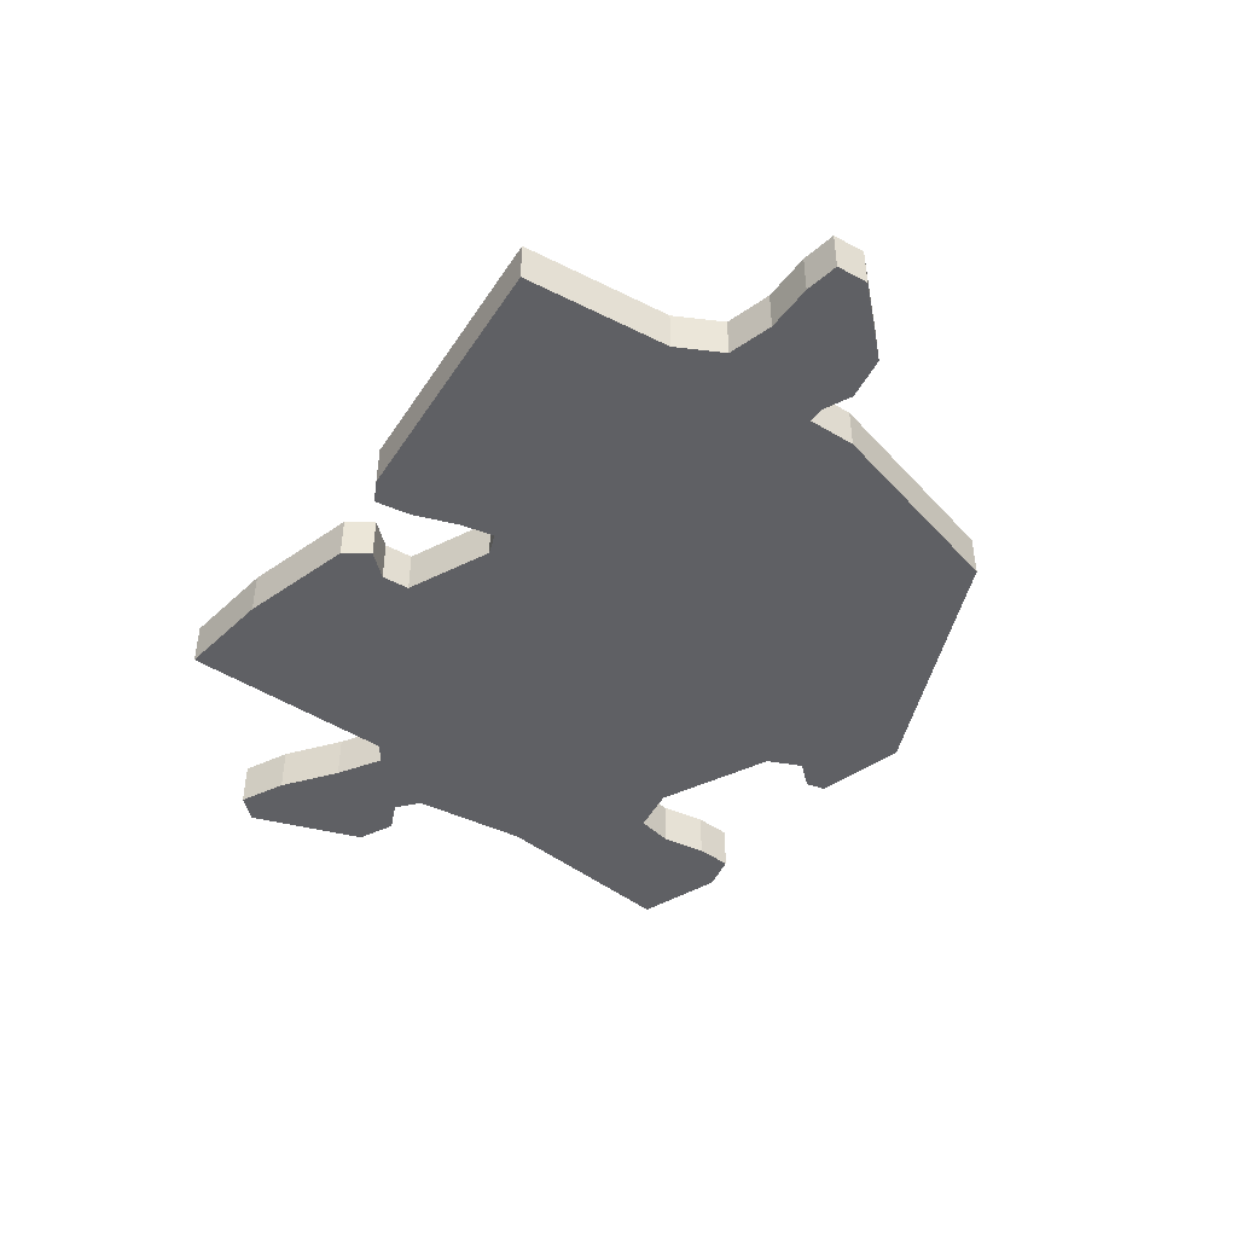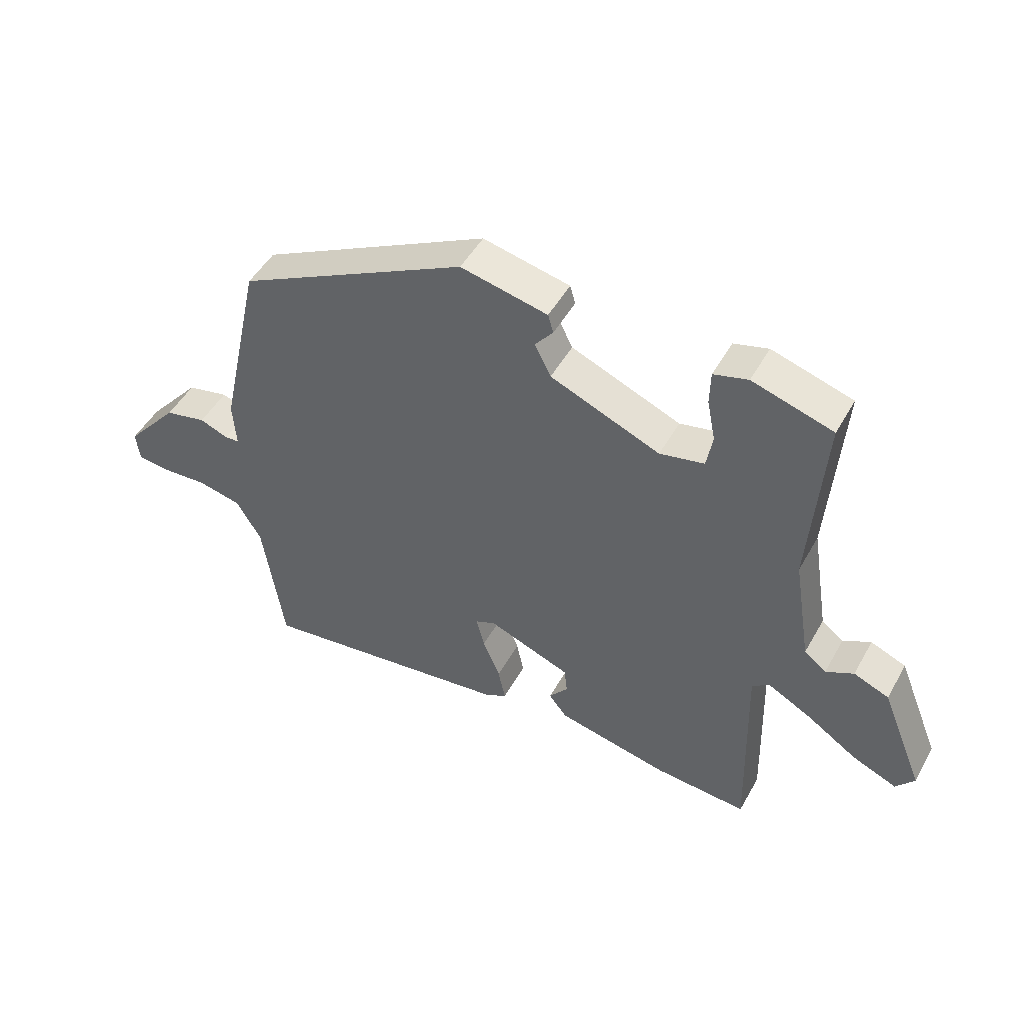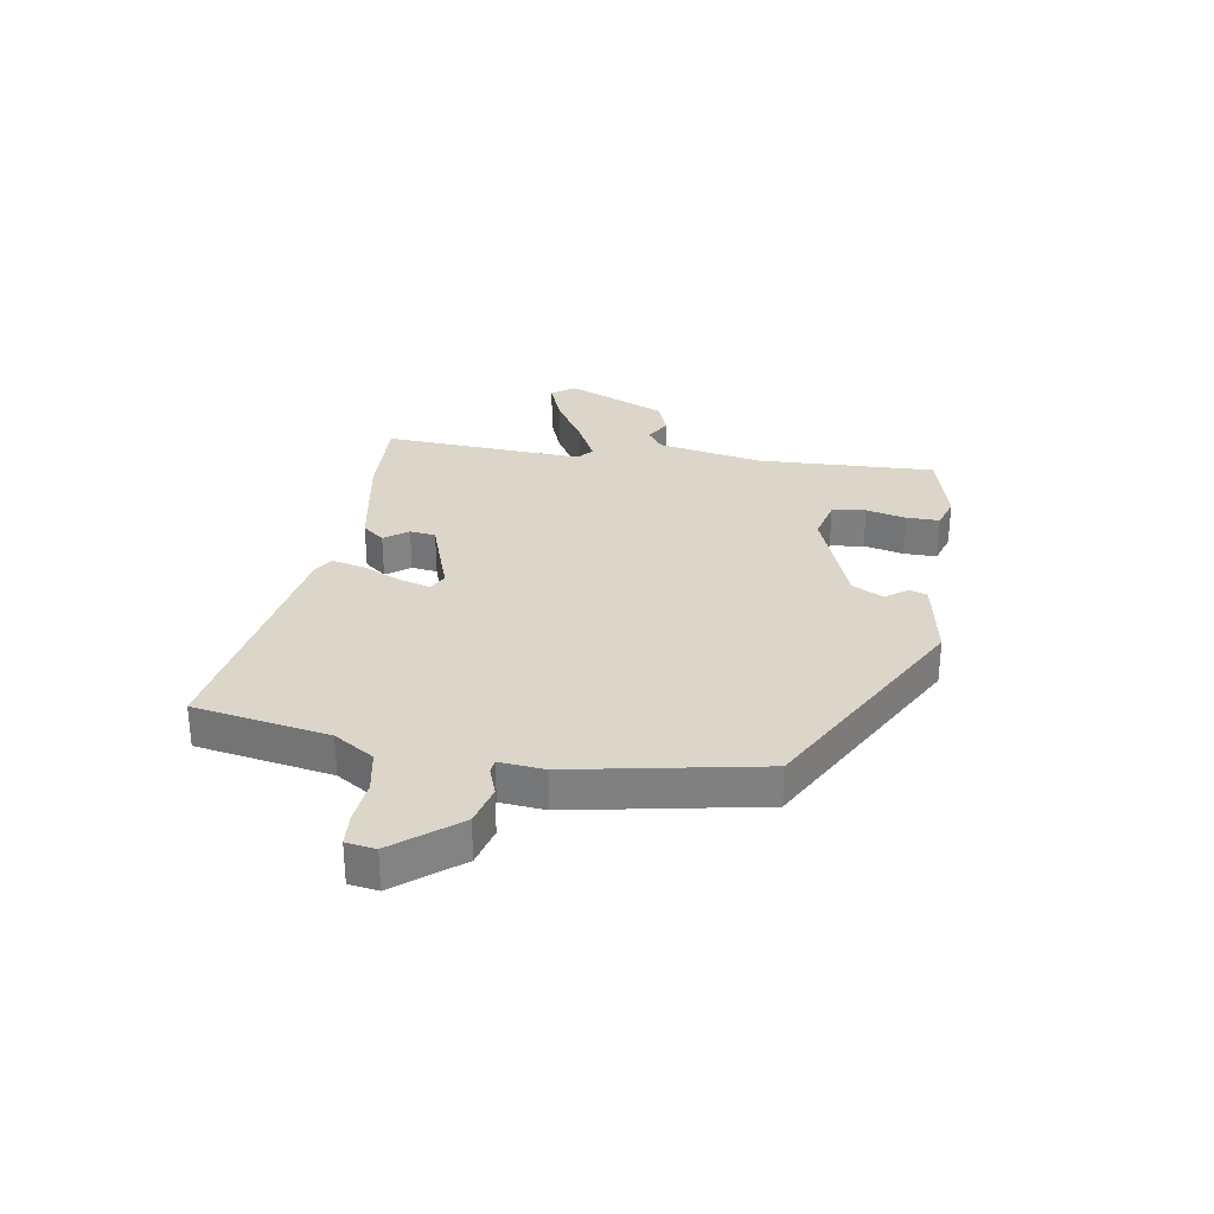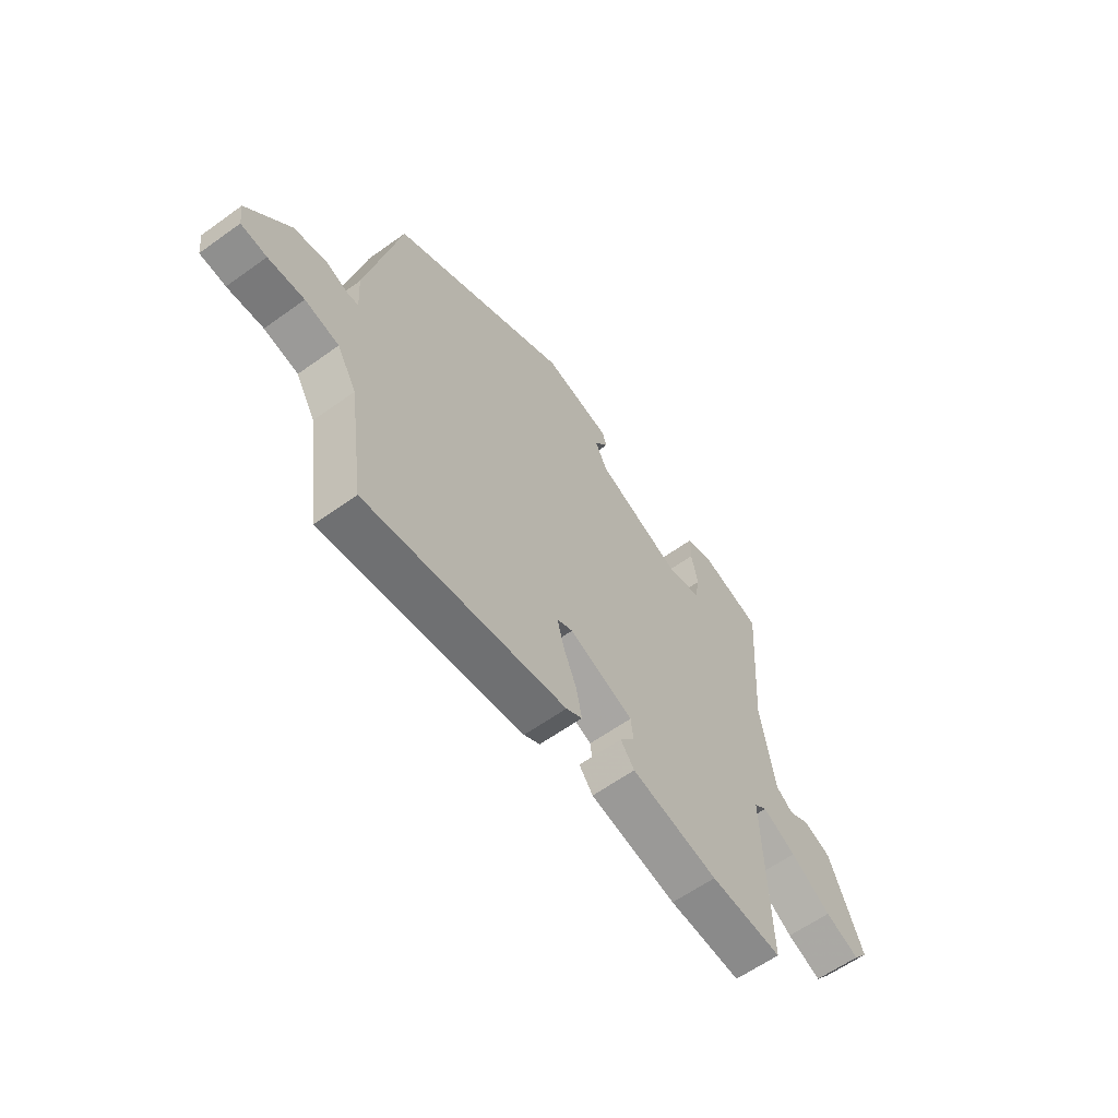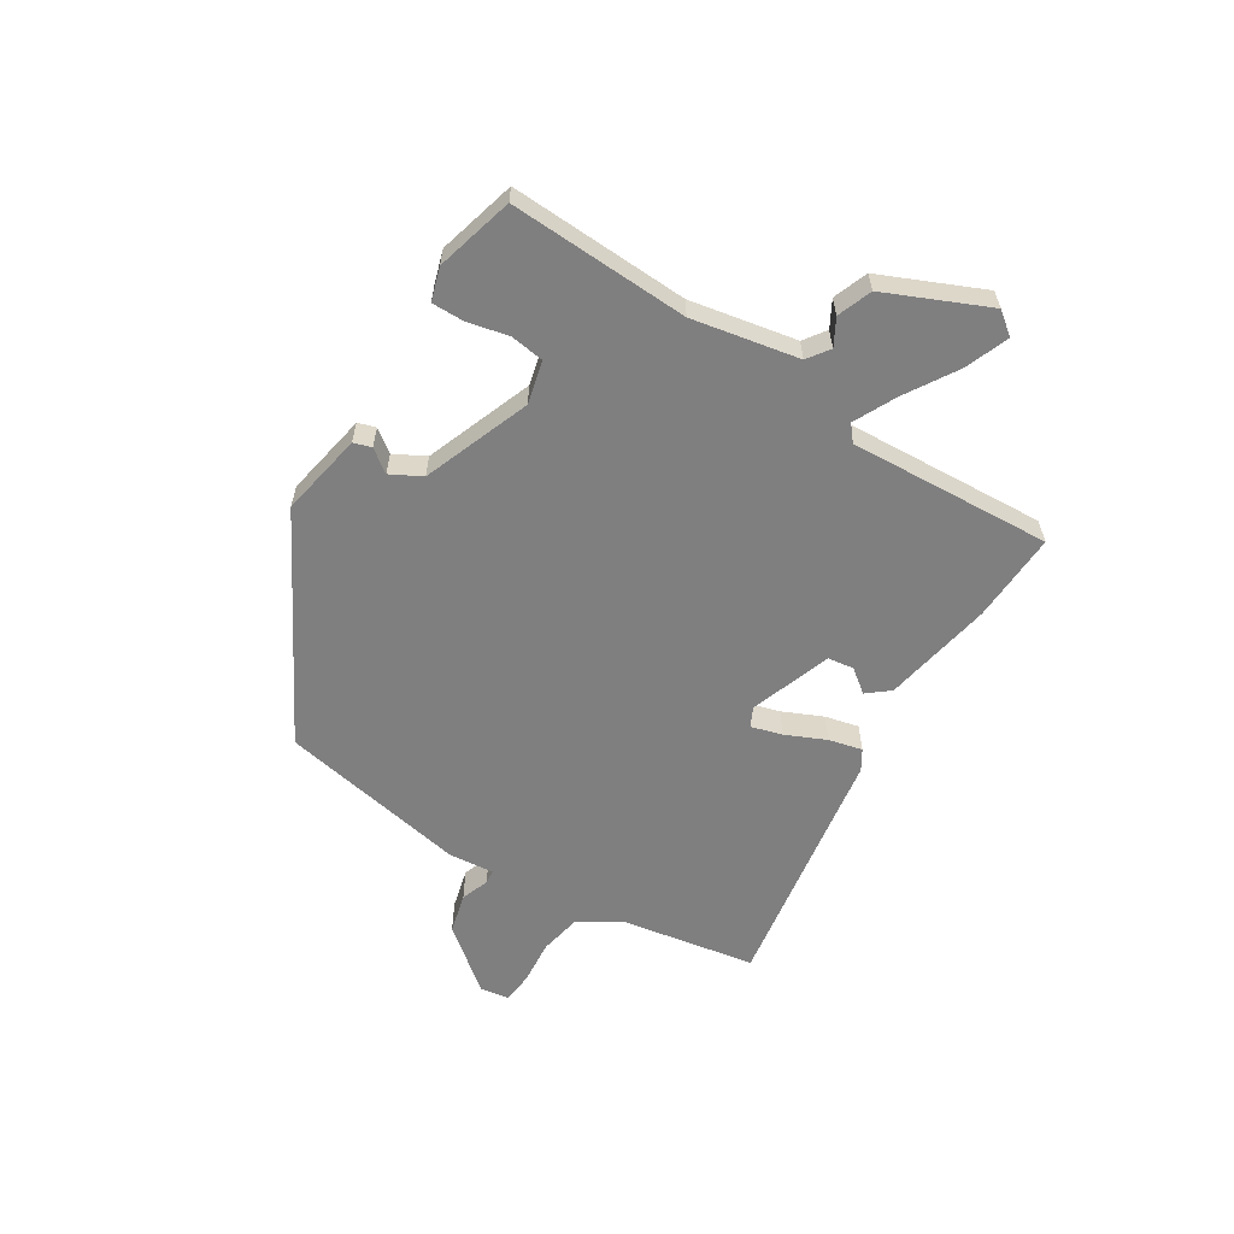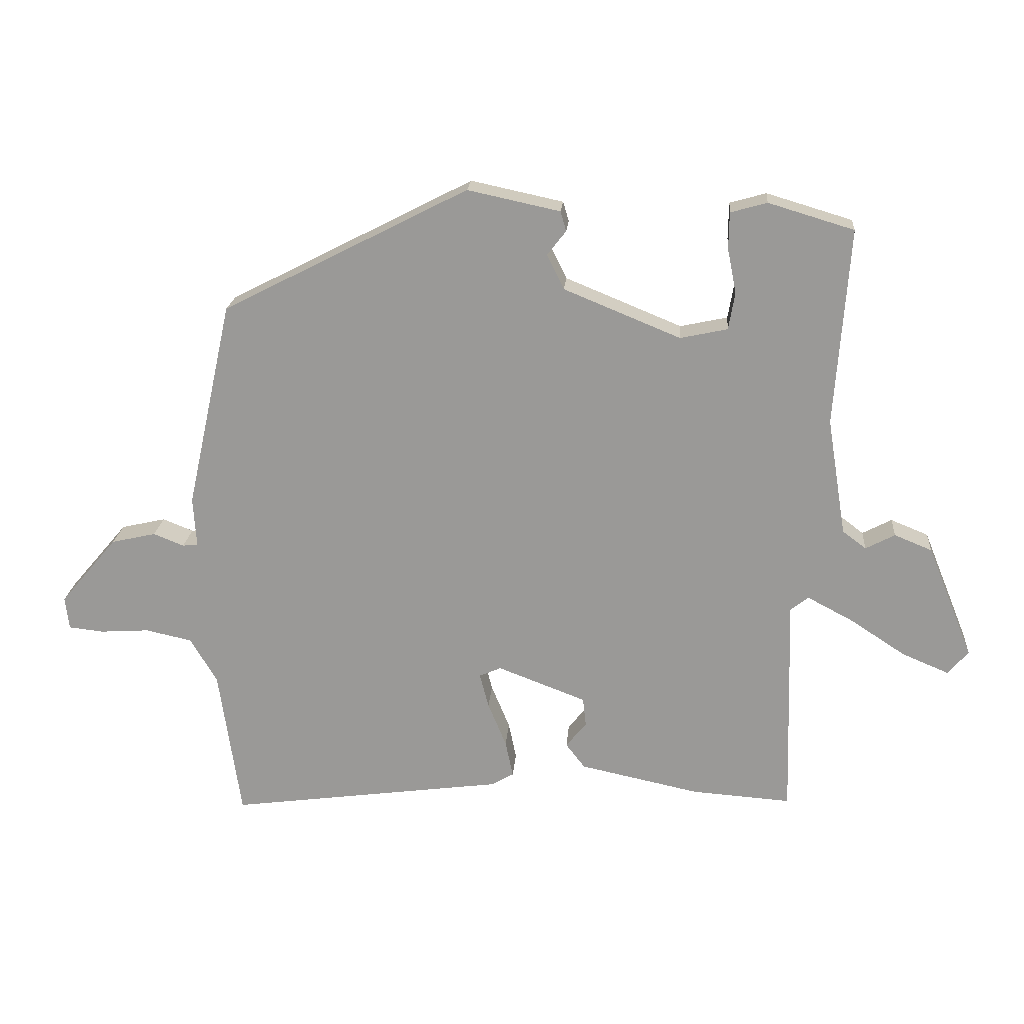
<metadata>
{"format":"obj","ext":"obj","renderer":"f3d","projection":"perspective","resolution":1024,"background":"white","views":[{"elev":-44.3,"azim":-128.6,"up":"+Y"},{"elev":48.8,"azim":28.3,"up":"+Z"},{"elev":30.1,"azim":-79.0,"up":"+Y"},{"elev":-60.6,"azim":-53.7,"up":"+Z"},{"elev":-59.7,"azim":59.6,"up":"+Y"},{"elev":20.3,"azim":4.6,"up":"+Z"}]}
</metadata>
<code>
v 0.538 0.07 0.487
v 0.516 0.07 0.178
v 0.546 0.07 -0.006
v 0.583 0.07 -0.034
v 0.629 0.07 -0.01
v 0.688 0.07 -0.034
v 0.76 0.07 -0.211
v 0.729 0.07 -0.249
v 0.655 0.07 -0.218
v 0.568 0.07 -0.161
v 0.496 0.07 -0.123
v 0.468 0.07 -0.145
v 0.478 0.07 -0.495
v 0.322 0.07 -0.484
v 0.134 0.07 -0.444
v 0.104 0.07 -0.405
v 0.136 0.07 -0.365
v 0.131 0.07 -0.32
v -0.008 0.07 -0.267
v -0.042 0.07 -0.282
v -0.028 0.07 -0.336
v 0.001 0.07 -0.406
v 0.013 0.07 -0.464
v -0.022 0.07 -0.484
v -0.455 0.07 -0.542
v -0.489 0.07 -0.306
v -0.531 0.07 -0.235
v -0.604 0.07 -0.219
v -0.681 0.07 -0.224
v -0.736 0.07 -0.218
v -0.742 0.07 -0.167
v -0.652 0.07 -0.061
v -0.582 0.07 -0.045
v -0.534 0.07 -0.064
v -0.51 0.07 -0.062
v -0.515 0.07 0.016
v -0.443 0.07 0.342
v -0.058 0.07 0.539
v 0.087 0.07 0.508
v 0.096 0.07 0.477
v 0.066 0.07 0.439
v 0.093 0.07 0.385
v 0.276 0.07 0.31
v 0.35 0.07 0.326
v 0.36 0.07 0.384
v 0.346 0.07 0.454
v 0.347 0.07 0.511
v 0.404 0.07 0.527
v 0.538 0 0.487
v 0.516 0 0.178
v 0.546 0 -0.006
v 0.583 0 -0.034
v 0.629 0 -0.01
v 0.688 0 -0.034
v 0.76 0 -0.211
v 0.729 0 -0.249
v 0.655 0 -0.218
v 0.568 0 -0.161
v 0.496 0 -0.123
v 0.468 0 -0.145
v 0.478 0 -0.495
v 0.322 0 -0.484
v 0.134 0 -0.444
v 0.104 0 -0.405
v 0.136 0 -0.365
v 0.131 0 -0.32
v -0.008 0 -0.267
v -0.042 0 -0.282
v -0.028 0 -0.336
v 0.001 0 -0.406
v 0.013 0 -0.464
v -0.022 0 -0.484
v -0.455 0 -0.542
v -0.489 0 -0.306
v -0.531 0 -0.235
v -0.604 0 -0.219
v -0.681 0 -0.224
v -0.736 0 -0.218
v -0.742 0 -0.167
v -0.652 0 -0.061
v -0.582 0 -0.045
v -0.534 0 -0.064
v -0.51 0 -0.062
v -0.515 0 0.016
v -0.443 0 0.342
v -0.058 0 0.539
v 0.087 0 0.508
v 0.096 0 0.477
v 0.066 0 0.439
v 0.093 0 0.385
v 0.276 0 0.31
v 0.35 0 0.326
v 0.36 0 0.384
v 0.346 0 0.454
v 0.347 0 0.511
v 0.404 0 0.527
f 48 1 2
f 47 48 2
f 46 47 2
f 45 46 2
f 44 45 2 3
f 43 44 3
f 42 43 3
f 39 40 41
f 38 39 41
f 37 38 41
f 36 37 41
f 35 36 41
f 35 41 42
f 32 33 34
f 31 32 34
f 30 31 34
f 29 30 34
f 28 29 34
f 27 28 34 35
f 35 42 3
f 27 35 3
f 26 27 3
f 24 25 26
f 23 24 26
f 22 23 26
f 21 22 26
f 15 16 17
f 14 15 17
f 13 14 17
f 12 13 17
f 11 12 17 18
f 8 9 10
f 7 8 10
f 6 7 10
f 5 6 10
f 4 5 10
f 4 10 11
f 11 18 19
f 4 11 19
f 3 4 19
f 20 21 26
f 3 19 20 26
f 50 49 96
f 50 96 95
f 50 95 94
f 50 94 93
f 51 50 93 92
f 51 92 91
f 51 91 90
f 89 88 87
f 89 87 86
f 89 86 85
f 89 85 84
f 89 84 83
f 90 89 83
f 82 81 80
f 82 80 79
f 82 79 78
f 82 78 77
f 82 77 76
f 83 82 76 75
f 51 90 83
f 51 83 75
f 51 75 74
f 74 73 72
f 74 72 71
f 74 71 70
f 74 70 69
f 65 64 63
f 65 63 62
f 65 62 61
f 65 61 60
f 66 65 60 59
f 58 57 56
f 58 56 55
f 58 55 54
f 58 54 53
f 58 53 52
f 59 58 52
f 67 66 59
f 67 59 52
f 67 52 51
f 74 69 68
f 74 68 67 51
f 1 49 50 2
f 2 50 51 3
f 3 51 52 4
f 4 52 53 5
f 5 53 54 6
f 6 54 55 7
f 7 55 56 8
f 8 56 57 9
f 9 57 58 10
f 10 58 59 11
f 11 59 60 12
f 12 60 61 13
f 13 61 62 14
f 14 62 63 15
f 15 63 64 16
f 16 64 65 17
f 17 65 66 18
f 18 66 67 19
f 19 67 68 20
f 20 68 69 21
f 21 69 70 22
f 22 70 71 23
f 23 71 72 24
f 24 72 73 25
f 25 73 74 26
f 26 74 75 27
f 27 75 76 28
f 28 76 77 29
f 29 77 78 30
f 30 78 79 31
f 31 79 80 32
f 32 80 81 33
f 33 81 82 34
f 34 82 83 35
f 35 83 84 36
f 36 84 85 37
f 37 85 86 38
f 38 86 87 39
f 39 87 88 40
f 40 88 89 41
f 41 89 90 42
f 42 90 91 43
f 43 91 92 44
f 44 92 93 45
f 45 93 94 46
f 46 94 95 47
f 47 95 96 48
f 48 96 49 1

</code>
